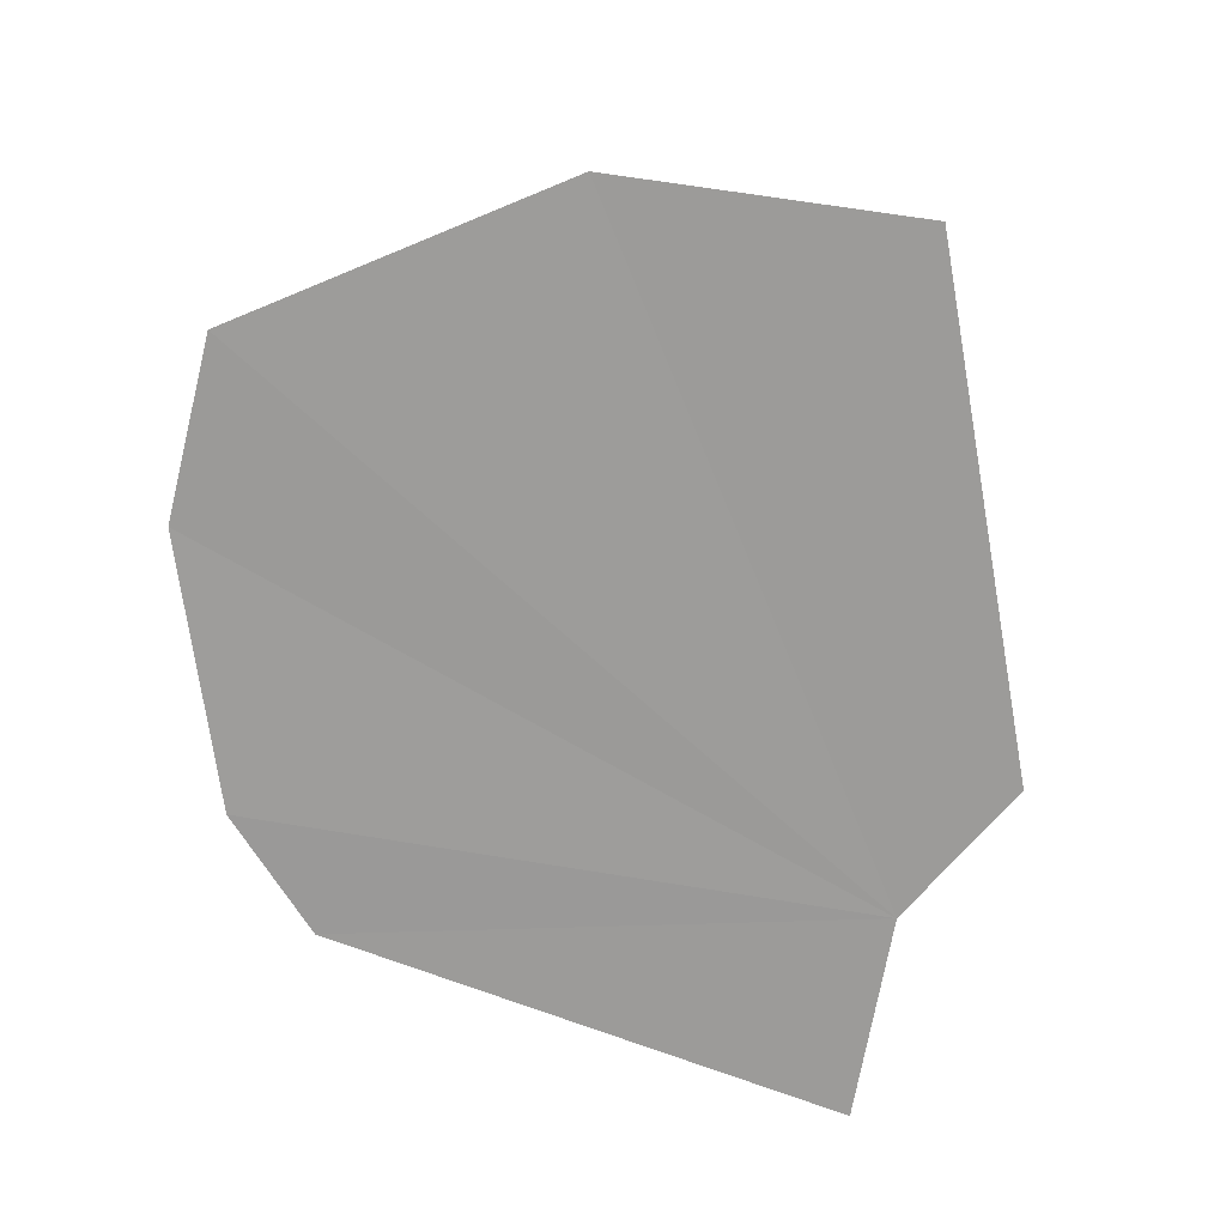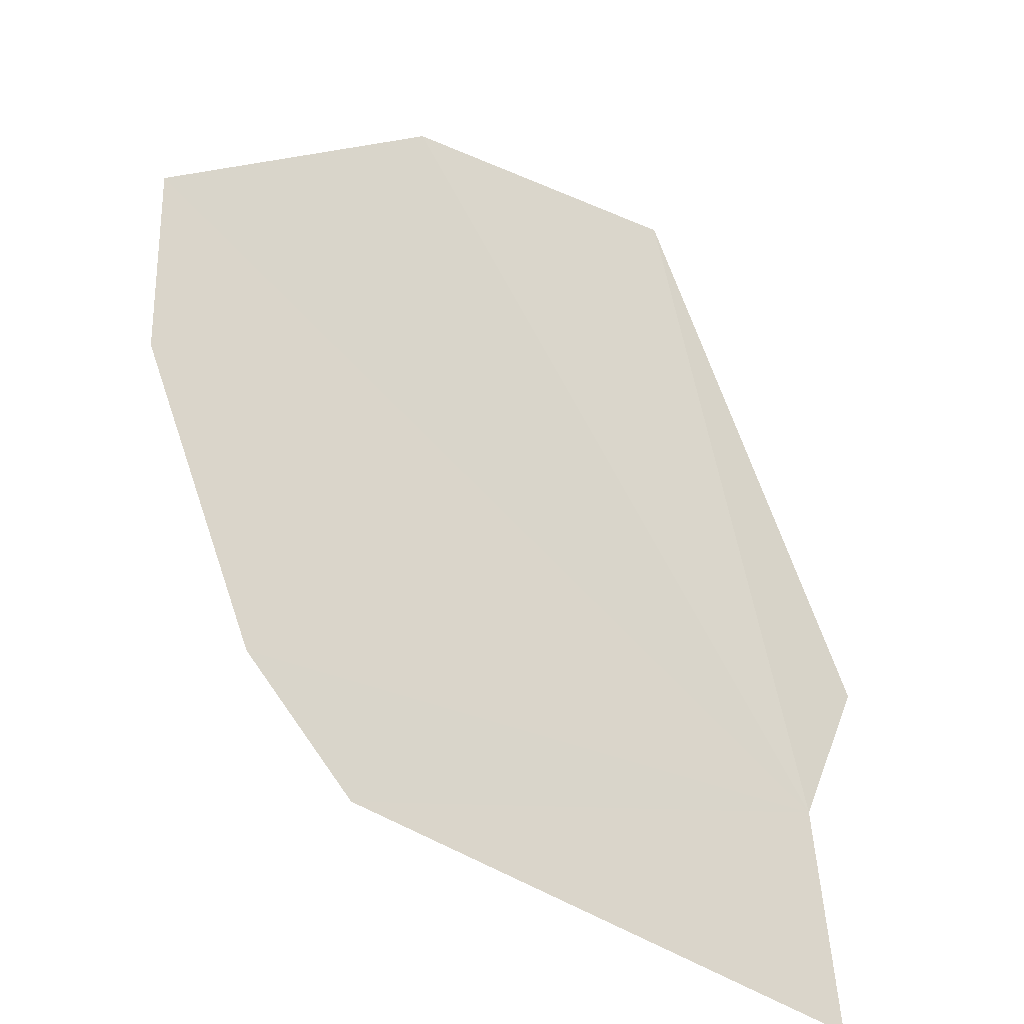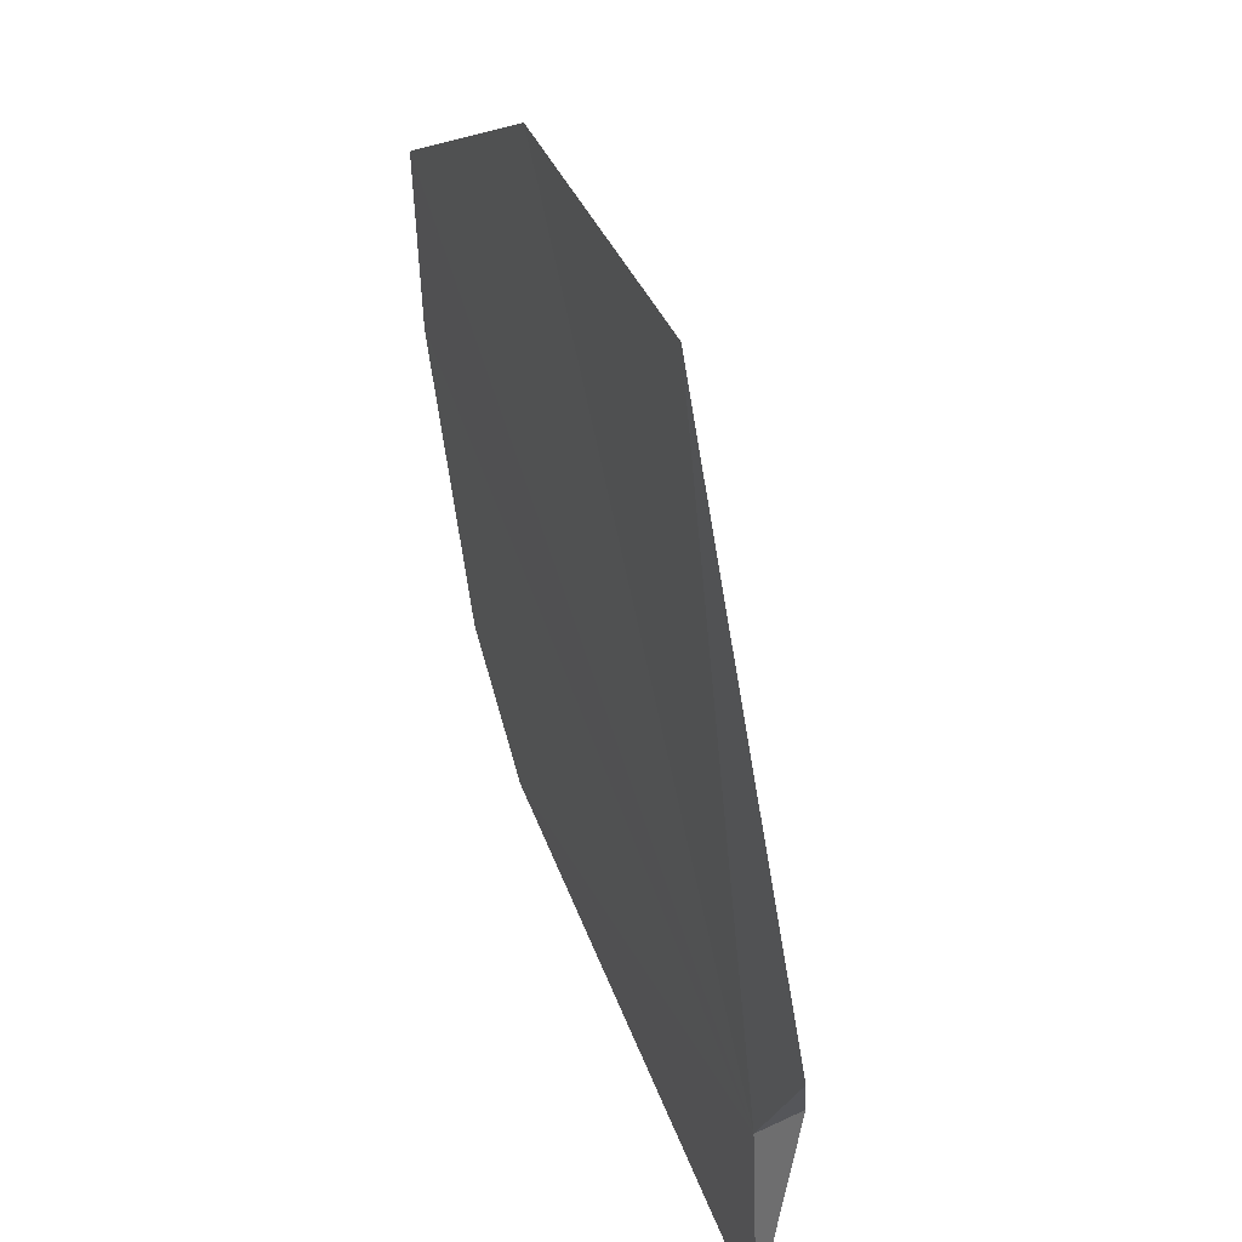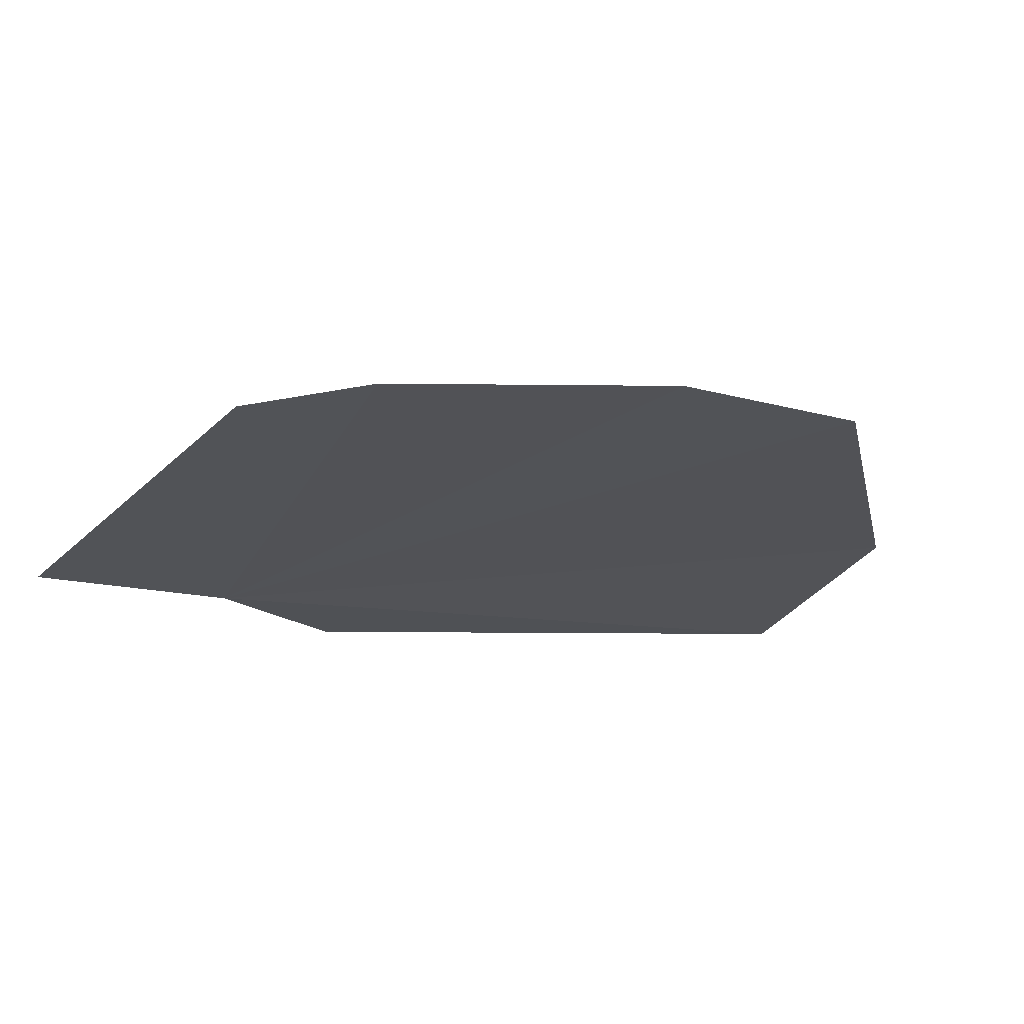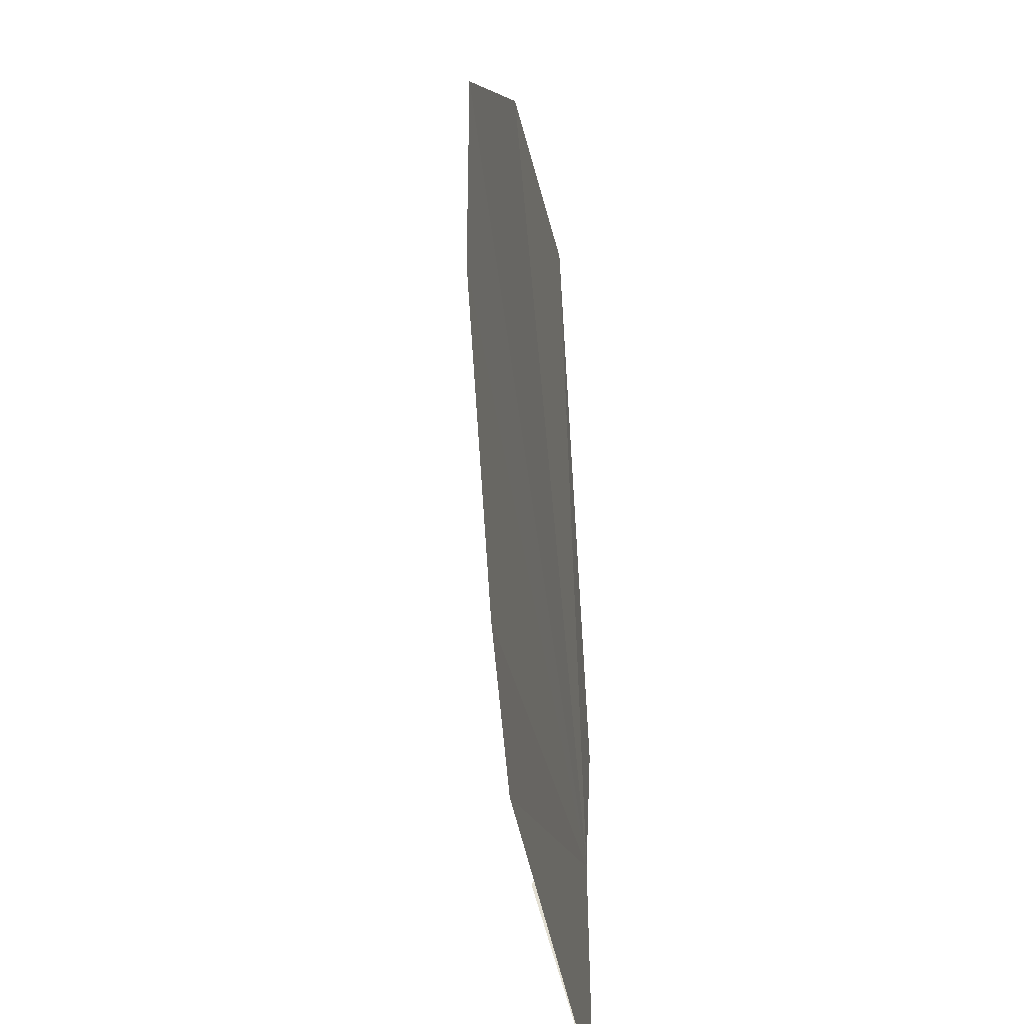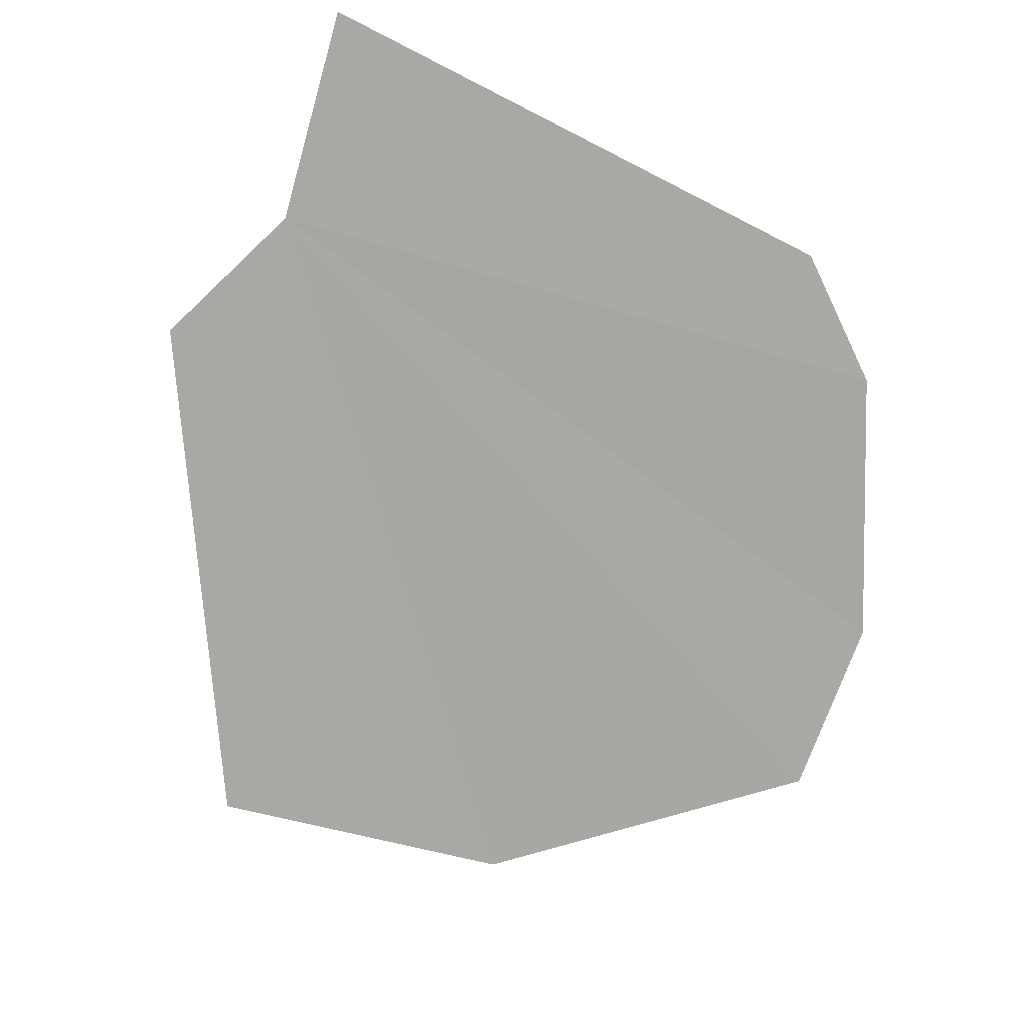
<metadata>
{"format":"obj","ext":"obj","renderer":"f3d","projection":"perspective","resolution":1024,"background":"white","views":[{"elev":-69.8,"azim":164.1,"up":"+Z"},{"elev":-35.4,"azim":141.3,"up":"+Y"},{"elev":46.1,"azim":-111.3,"up":"+Y"},{"elev":-21.6,"azim":63.9,"up":"+Z"},{"elev":-31.8,"azim":98.3,"up":"+Y"},{"elev":-75.0,"azim":-21.8,"up":"+Z"}]}
</metadata>
<code>
v -33.96 -13.02 0.0181
v 0.6407 -24.06 0.07726
v 7.802 -17.51 -0.01218
v -38.74 -2.666 0.2096
v -32.56 -14.69 3.503
v -35.45 -27.3 -0.001222
v 15.26 -0.4097 0.2141
v 15.61 11.85 0.1184
v -22.93 29.35 -0.02495
v -2.891 26.52 0.2795
f 1 3 2
f 1 5 4
f 1 2 6
f 1 8 7
f 1 9 10
f 1 6 5
f 1 10 8
f 1 4 9
f 1 7 3

</code>
